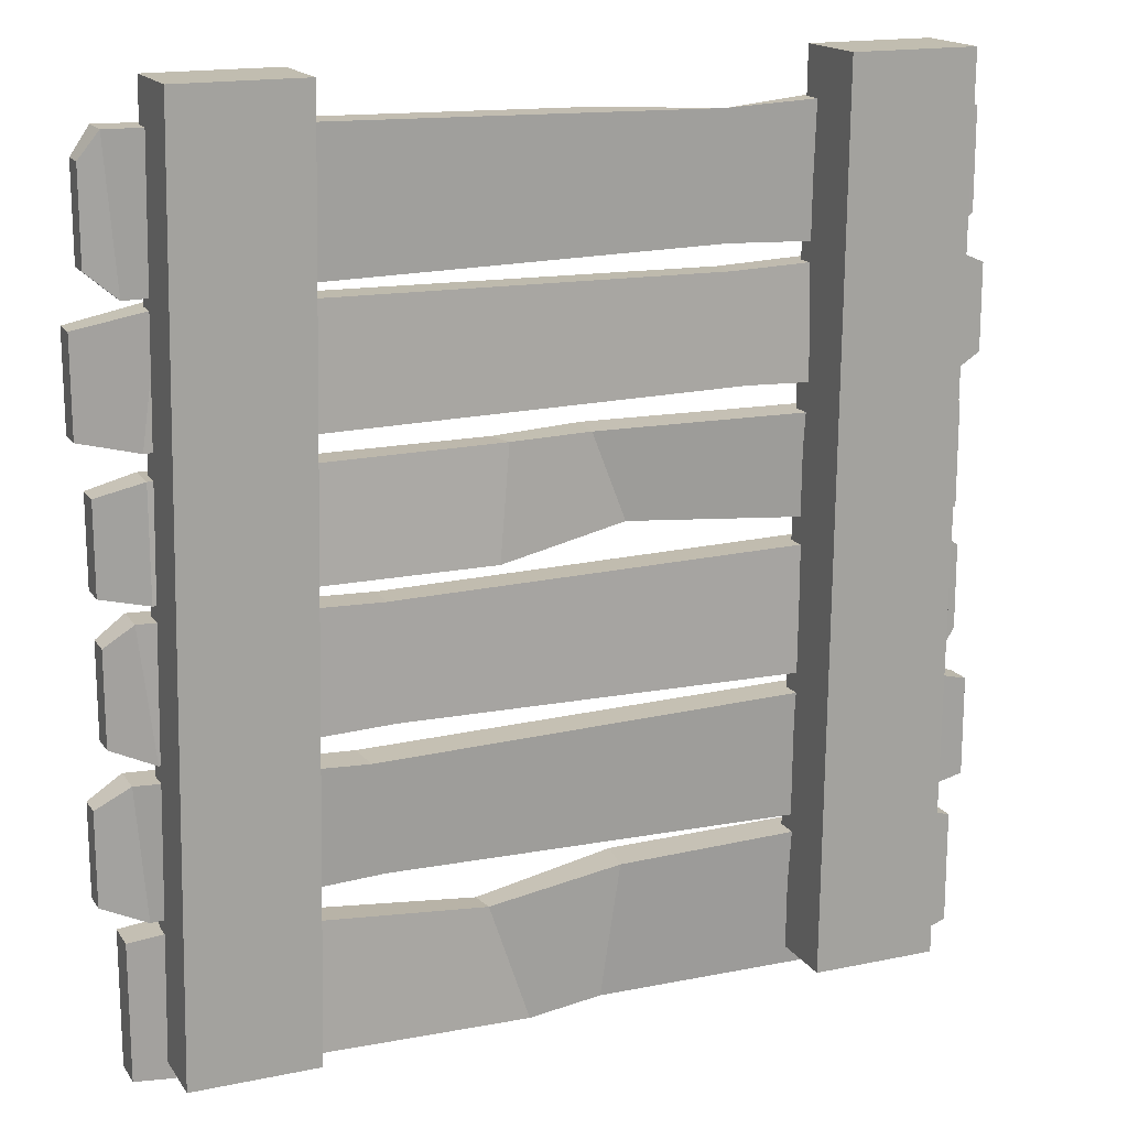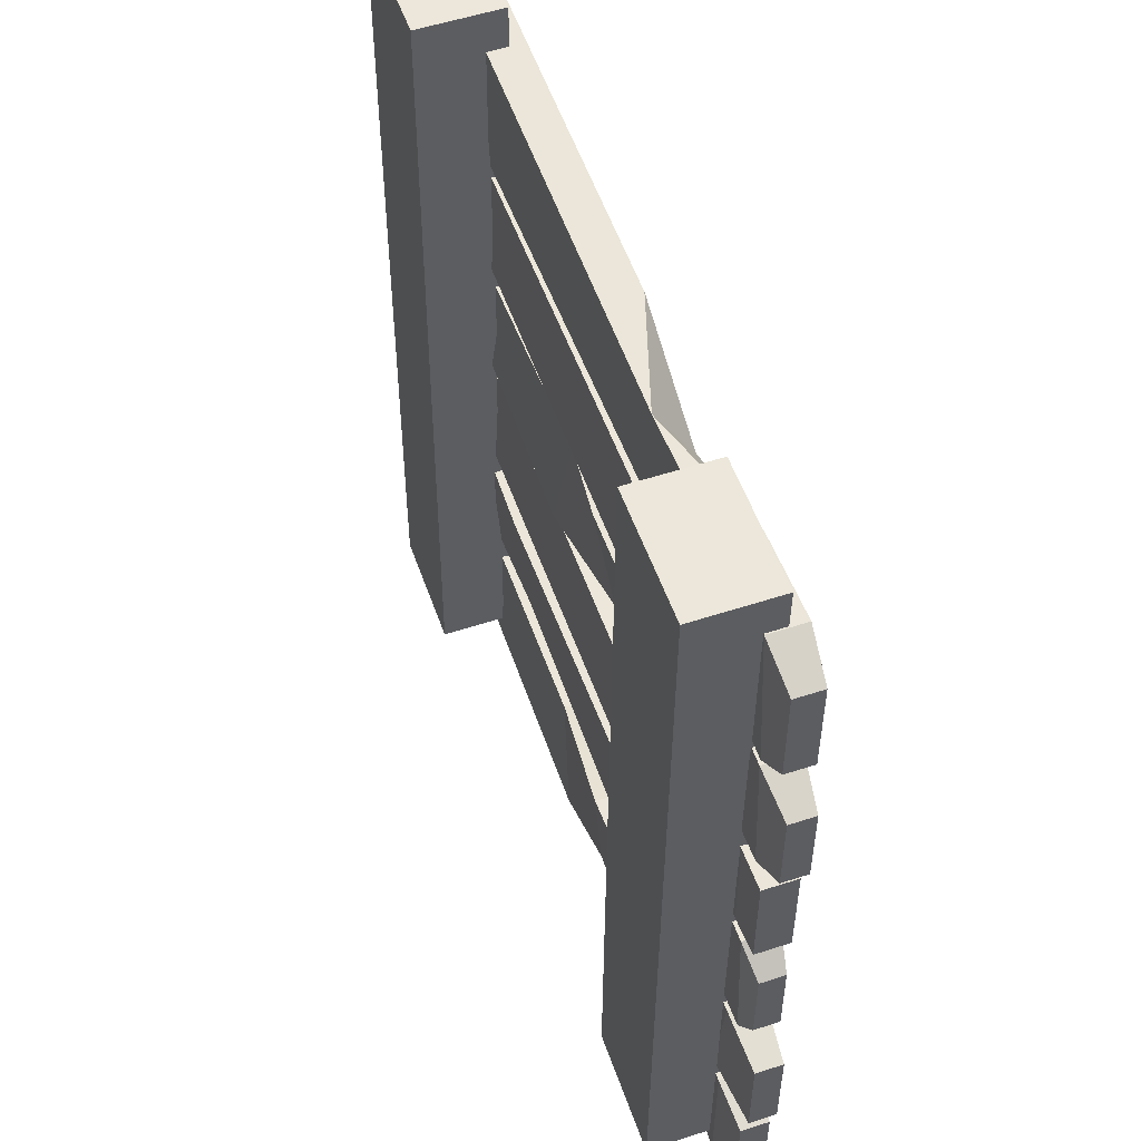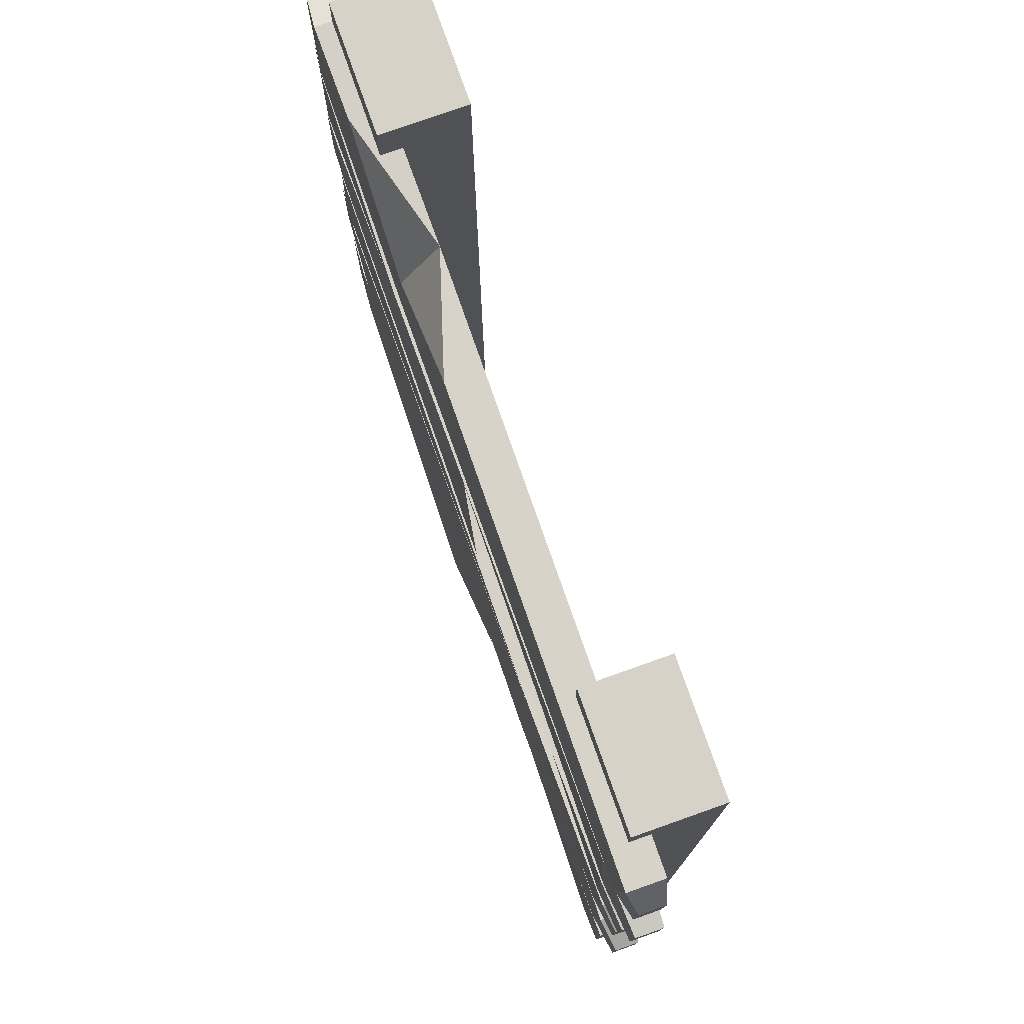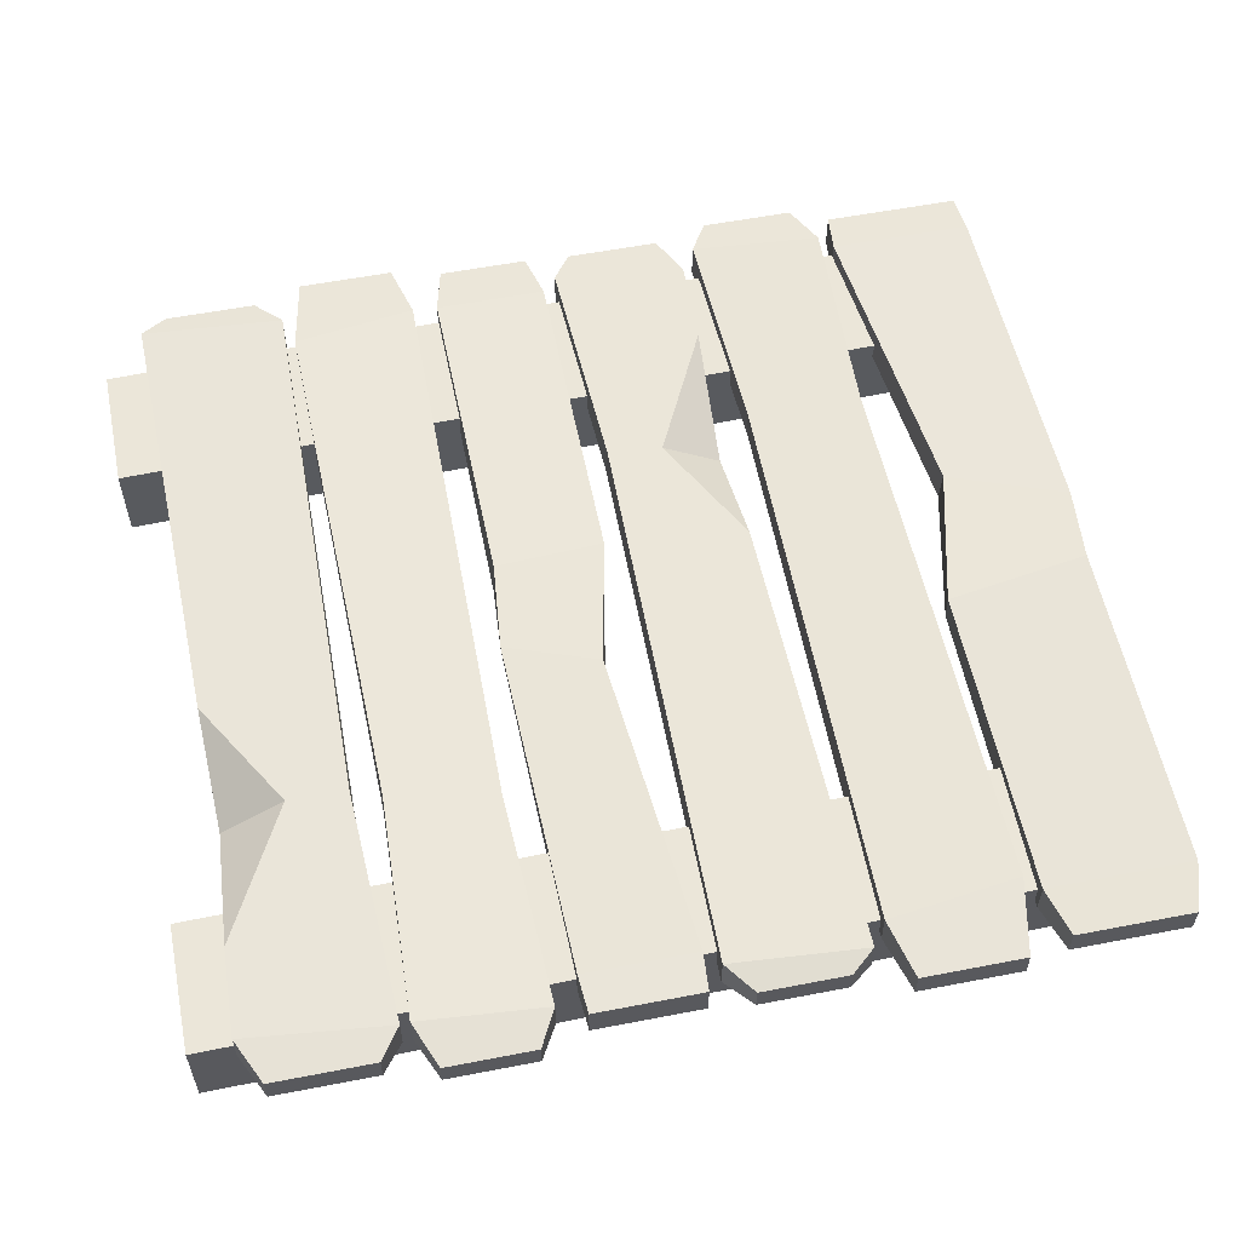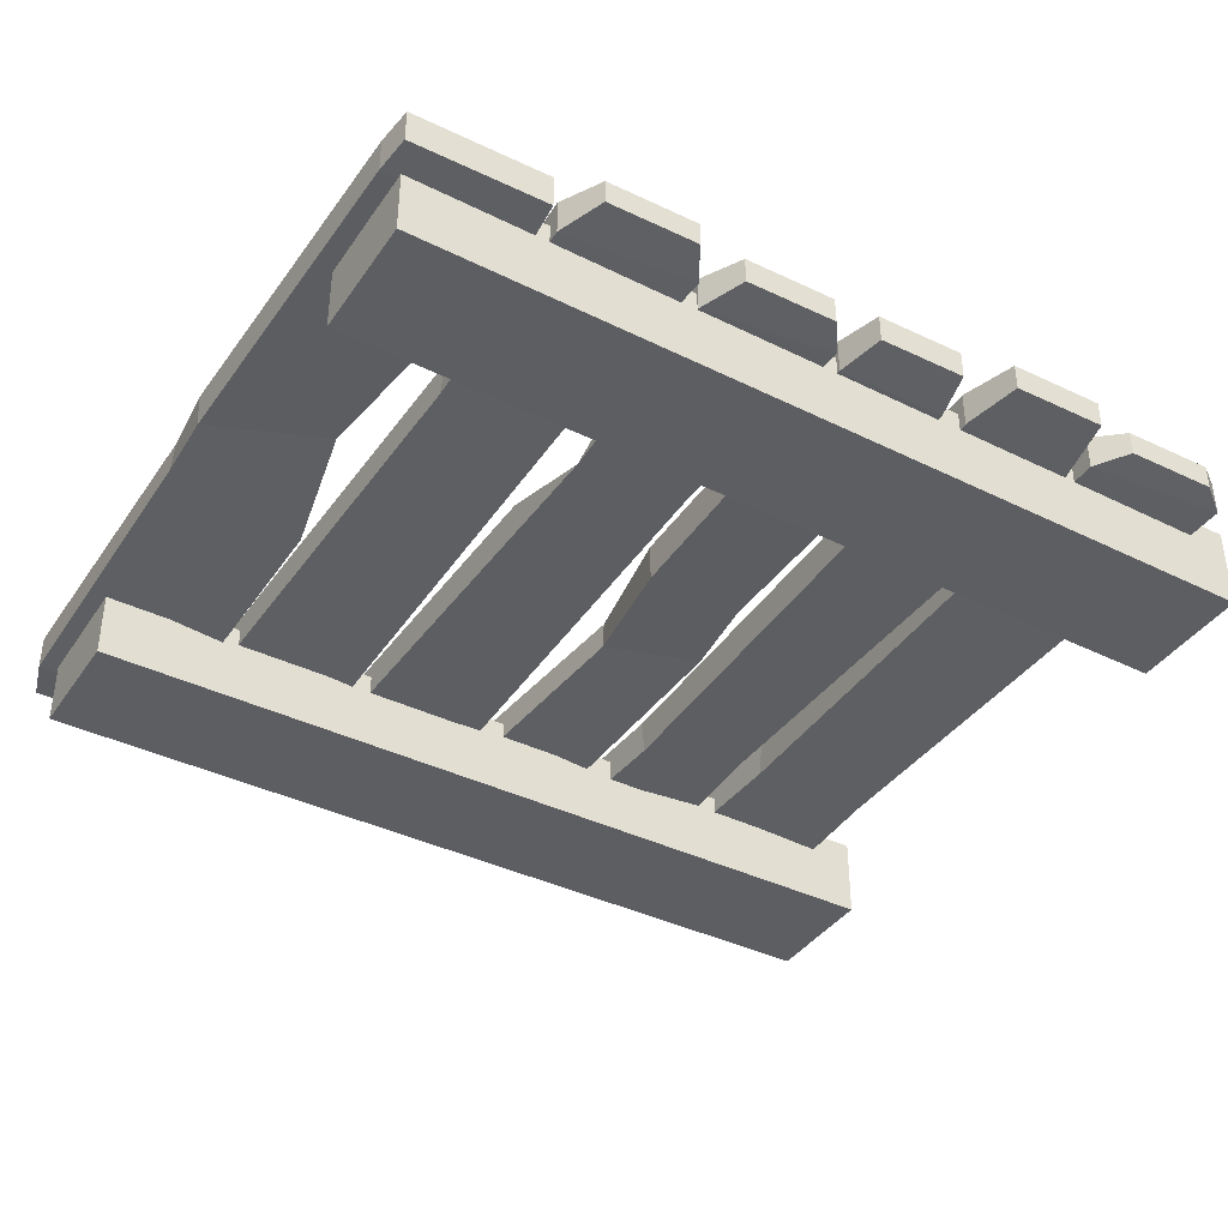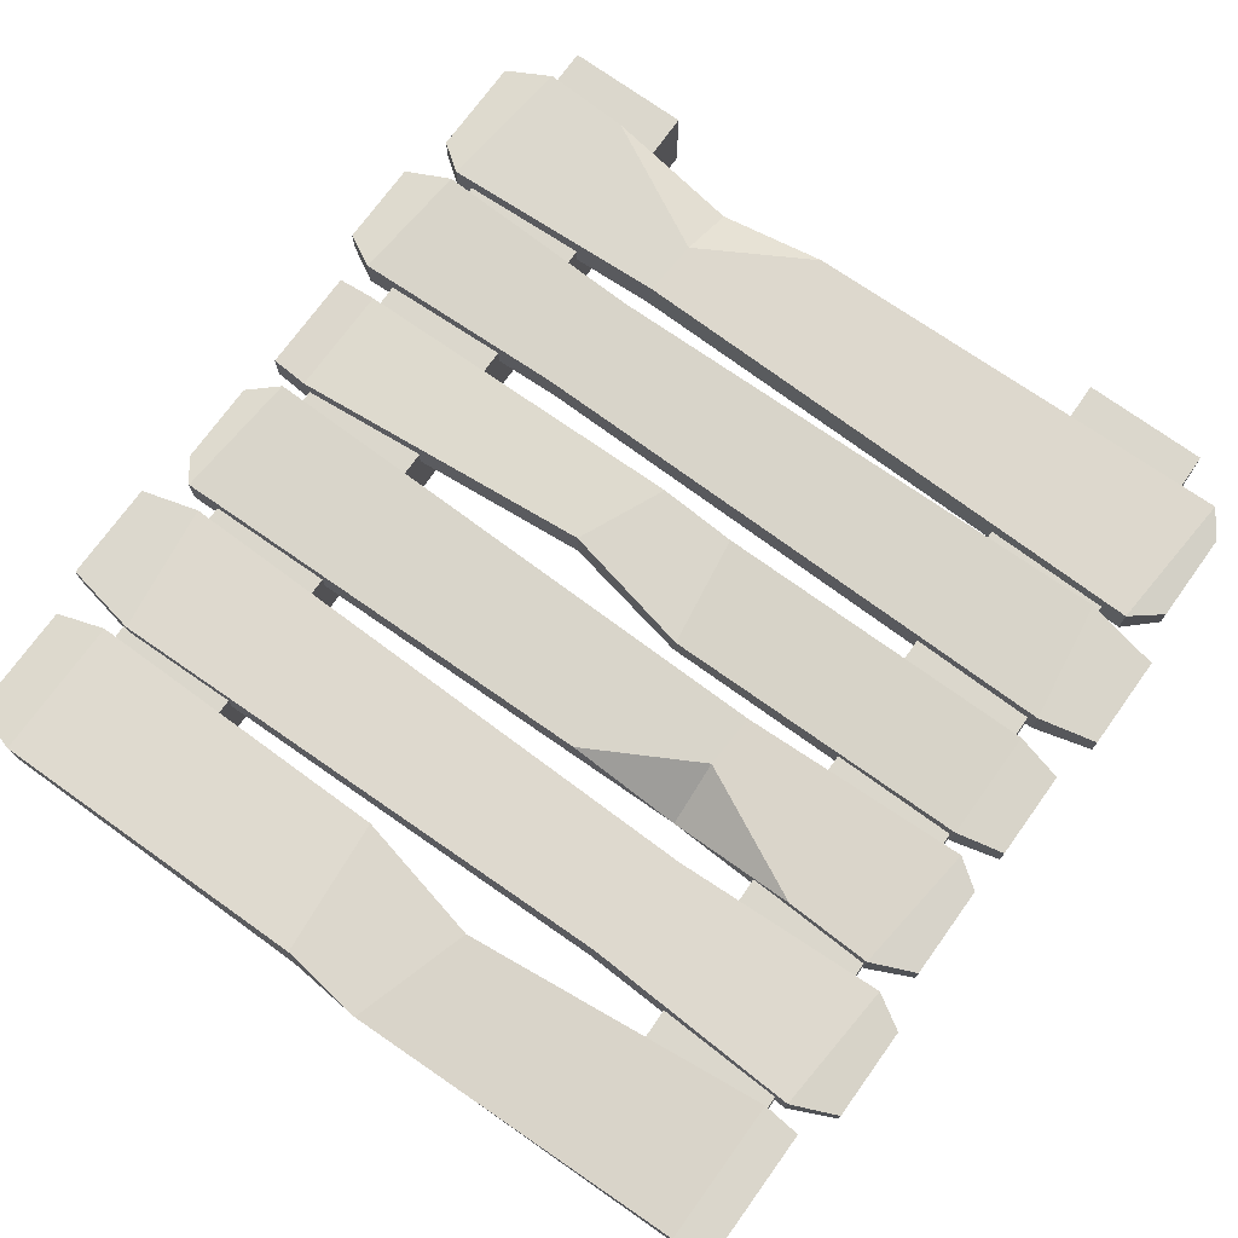
<metadata>
{"format":"obj","ext":"obj","renderer":"f3d","projection":"perspective","resolution":1024,"background":"white","views":[{"elev":16.7,"azim":-23.0,"up":"+Z"},{"elev":54.0,"azim":70.8,"up":"+Z"},{"elev":78.4,"azim":-109.5,"up":"+Z"},{"elev":57.0,"azim":78.6,"up":"+Y"},{"elev":-38.9,"azim":-120.8,"up":"+Y"},{"elev":73.3,"azim":-144.2,"up":"+Y"}]}
</metadata>
<code>
v 1.208 2.478 1.173
v -1.208 2.482 1.161
v 1.208 2.556 1.173
v -1.208 2.553 1.161
v 1.208 2.556 0.8905
v -1.208 2.553 0.9025
v 1.208 2.478 0.8905
v -1.208 2.482 0.9025
v -1.123 2.466 0.8291
v -1.123 2.568 0.8291
v -1.153 2.568 1.235
v -1.153 2.466 1.235
v 1.126 2.466 0.8302
v 1.126 2.568 0.8302
v 1.083 2.568 1.233
v 1.083 2.466 1.233
v 0.4563 2.459 1.206
v 0.4638 2.575 0.8579
v 0.4747 2.474 0.8558
v 0.8333 2.565 1.223
v 0.455 2.568 1.024
v 0.1308 2.562 1.213
v 1.215 2.476 -0.844
v -1.188 2.469 -0.8132
v 1.215 2.558 -0.844
v -1.188 2.565 -0.8132
v 1.215 2.558 -1.169
v -1.188 2.565 -1.2
v 1.215 2.476 -1.169
v -1.188 2.469 -1.2
v 1.08 2.568 -1.21
v 1.08 2.568 -0.8032
v 1.08 2.466 -0.8032
v 1.08 2.466 -1.21
v -1.08 2.466 -0.8032
v -1.08 2.568 -0.8032
v -1.08 2.568 -1.21
v -1.08 2.466 -1.21
v -0.09361 2.549 -1.235
v -0.201 2.573 -0.8967
v -0.1971 2.486 -0.8901
v -0.08979 2.462 -1.227
v 0.1405 2.586 -1.204
v 0.1825 2.549 -0.8069
v 0.1715 2.448 -0.8142
v 0.1295 2.486 -1.212
v 1.25 2.478 -0.4365
v -1.25 2.482 -0.4487
v 1.25 2.556 -0.4365
v -1.25 2.553 -0.4487
v 1.25 2.556 -0.7228
v -1.25 2.553 -0.7106
v 1.25 2.478 -0.7228
v -1.25 2.482 -0.7106
v -1.123 2.466 -0.7666
v -1.123 2.568 -0.7666
v -1.153 2.568 -0.3927
v -1.153 2.466 -0.3927
v 1.036 2.466 -0.7656
v 1.036 2.568 -0.7656
v 1.086 2.568 -0.3936
v 1.086 2.466 -0.3936
v -0.5296 2.454 -0.4216
v -0.5377 2.556 -0.4174
v -0.4958 2.58 -0.7377
v -0.4877 2.479 -0.7419
v -1.208 2.478 -0.2929
v 1.208 2.482 -0.2816
v -1.208 2.556 -0.2929
v 1.208 2.553 -0.2816
v -1.208 2.556 -0.0295
v 1.208 2.553 -0.04075
v -1.208 2.478 -0.0295
v 1.208 2.482 -0.04075
v 1.123 2.466 0.02765
v 1.123 2.568 0.02765
v 1.153 2.568 -0.35
v 1.153 2.466 -0.35
v -1.126 2.466 0.02668
v -1.126 2.568 0.02668
v -1.083 2.568 -0.349
v -1.083 2.466 -0.349
v -0.4563 2.459 -0.3232
v -0.4638 2.575 0.000786
v -0.4747 2.474 0.002758
v -0.8333 2.565 -0.3397
v -0.455 2.568 -0.1543
v -0.1308 2.562 -0.33
v -1.25 2.478 0.4936
v 1.25 2.482 0.5051
v -1.25 2.556 0.4936
v 1.25 2.553 0.5051
v -1.25 2.556 0.7633
v 1.25 2.553 0.7518
v -1.25 2.478 0.7633
v 1.25 2.482 0.7518
v 1.123 2.466 0.8045
v 1.123 2.568 0.8045
v 1.153 2.568 0.4524
v 1.153 2.466 0.4524
v -1.036 2.466 0.8036
v -1.036 2.568 0.8036
v -1.086 2.568 0.4533
v -1.086 2.466 0.4533
v 0.5296 2.454 0.4796
v 0.5377 2.556 0.4756
v 0.4958 2.58 0.7773
v 0.4877 2.479 0.7813
v -1.215 2.476 0.09937
v 1.188 2.469 0.07554
v -1.215 2.558 0.09937
v 1.188 2.565 0.07554
v -1.215 2.558 0.3515
v 1.188 2.565 0.3753
v -1.215 2.476 0.3515
v 1.188 2.469 0.3753
v -1.08 2.568 0.3832
v -1.08 2.568 0.06773
v -1.08 2.466 0.06773
v -1.08 2.466 0.3832
v 1.08 2.466 0.06773
v 1.08 2.568 0.06773
v 1.08 2.568 0.3832
v 1.08 2.466 0.3832
v 0.09361 2.549 0.4025
v 0.201 2.573 0.1449
v 0.1971 2.486 0.1391
v 0.08979 2.462 0.3966
v -0.1405 2.586 0.3784
v -0.1825 2.549 0.06603
v -0.1715 2.448 0.07247
v -0.1295 2.486 0.3849
v 1.081 2.284 1.352
v 0.7215 2.284 1.352
v 1.081 2.521 1.352
v 0.7215 2.521 1.352
v 1.055 2.521 -1.161
v 0.6954 2.521 -1.161
v 1.055 2.284 -1.161
v 0.6954 2.284 -1.161
v -0.6848 2.284 1.352
v -1.044 2.284 1.352
v -0.6848 2.521 1.352
v -1.044 2.521 1.352
v -0.7352 2.521 -1.161
v -1.095 2.521 -1.161
v -0.7352 2.284 -1.161
v -1.095 2.284 -1.161
f 11 4 2 12
f 10 6 4 11
f 9 8 6 10
f 12 2 8 9
f 2 4 6 8
f 7 5 3 1
f 13 19 18 14
f 14 18 21 20 15
f 15 20 17 16
f 16 17 19 13
f 5 7 13 14
f 3 5 14 15
f 1 3 15 16
f 7 1 16 13
f 22 11 12 17
f 18 10 11 22 21
f 19 9 10 18
f 17 12 9 19
f 21 17 20
f 22 17 21
f 40 36 35 41
f 39 37 36 40
f 42 38 37 39
f 41 35 38 42
f 24 26 28 30
f 29 27 25 23
f 25 27 31 32
f 23 25 32 33
f 29 23 33 34
f 27 29 34 31
f 36 26 24 35
f 37 28 26 36
f 38 30 28 37
f 35 24 30 38
f 43 39 40 44
f 44 40 41 45
f 45 41 42 46
f 46 42 39 43
f 31 43 44 32
f 32 44 45 33
f 33 45 46 34
f 34 46 43 31
f 57 50 48 58
f 56 52 50 57
f 55 54 52 56
f 58 48 54 55
f 48 50 52 54
f 53 51 49 47
f 59 66 65 60
f 60 65 64 61
f 61 64 63 62
f 62 63 66 59
f 51 53 59 60
f 49 51 60 61
f 47 49 61 62
f 53 47 62 59
f 64 57 58 63
f 65 56 57 64
f 66 55 56 65
f 63 58 55 66
f 77 70 68 78
f 76 72 70 77
f 75 74 72 76
f 78 68 74 75
f 68 70 72 74
f 73 71 69 67
f 79 85 84 80
f 80 84 87 86 81
f 81 86 83 82
f 82 83 85 79
f 71 73 79 80
f 69 71 80 81
f 67 69 81 82
f 73 67 82 79
f 88 77 78 83
f 84 76 77 88 87
f 85 75 76 84
f 83 78 75 85
f 87 83 86
f 88 83 87
f 99 92 90 100
f 98 94 92 99
f 97 96 94 98
f 100 90 96 97
f 90 92 94 96
f 95 93 91 89
f 101 108 107 102
f 102 107 106 103
f 103 106 105 104
f 104 105 108 101
f 93 95 101 102
f 91 93 102 103
f 89 91 103 104
f 95 89 104 101
f 106 99 100 105
f 107 98 99 106
f 108 97 98 107
f 105 100 97 108
f 126 122 121 127
f 125 123 122 126
f 128 124 123 125
f 127 121 124 128
f 110 112 114 116
f 115 113 111 109
f 111 113 117 118
f 109 111 118 119
f 115 109 119 120
f 113 115 120 117
f 122 112 110 121
f 123 114 112 122
f 124 116 114 123
f 121 110 116 124
f 129 125 126 130
f 130 126 127 131
f 131 127 128 132
f 132 128 125 129
f 117 129 130 118
f 118 130 131 119
f 119 131 132 120
f 120 132 129 117
f 133 135 136 134
f 135 137 138 136
f 137 139 140 138
f 139 133 134 140
f 134 136 138 140
f 139 137 135 133
f 141 143 144 142
f 143 145 146 144
f 145 147 148 146
f 147 141 142 148
f 142 144 146 148
f 147 145 143 141

</code>
